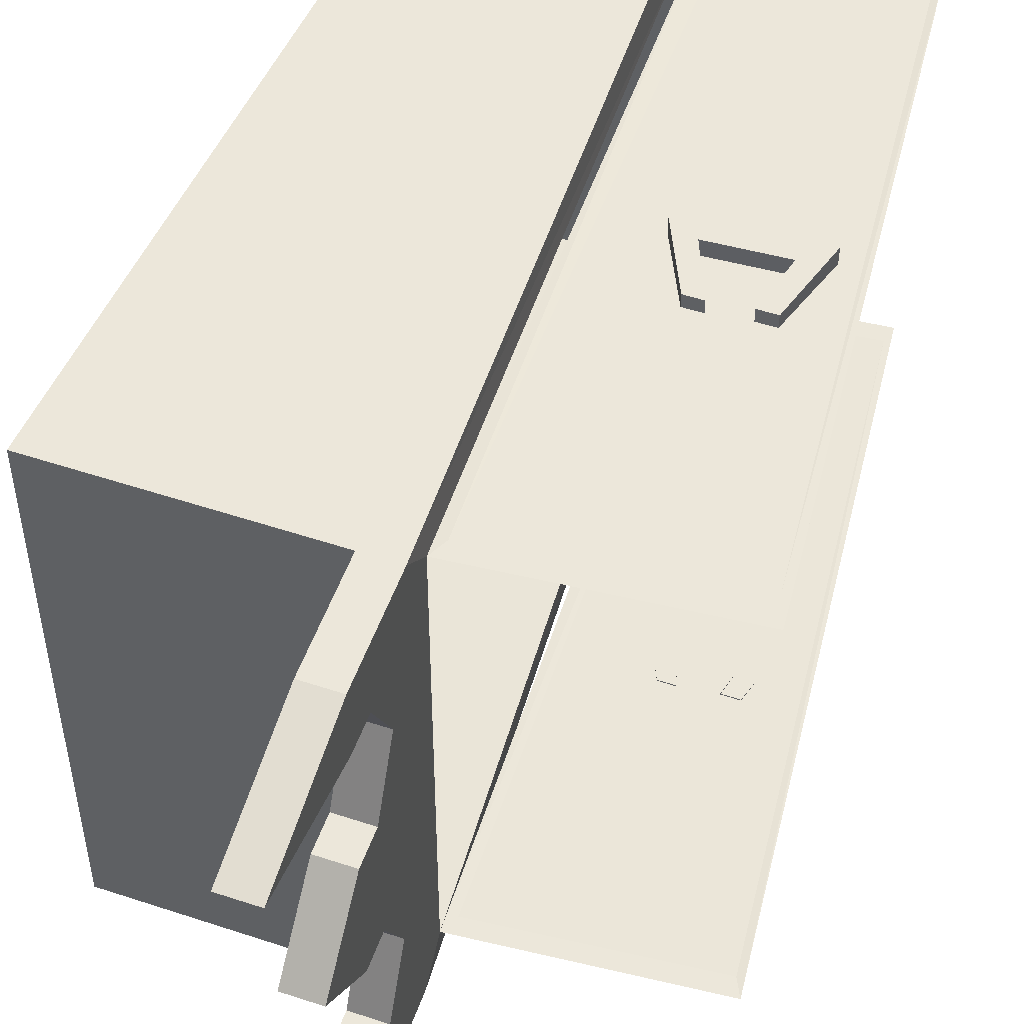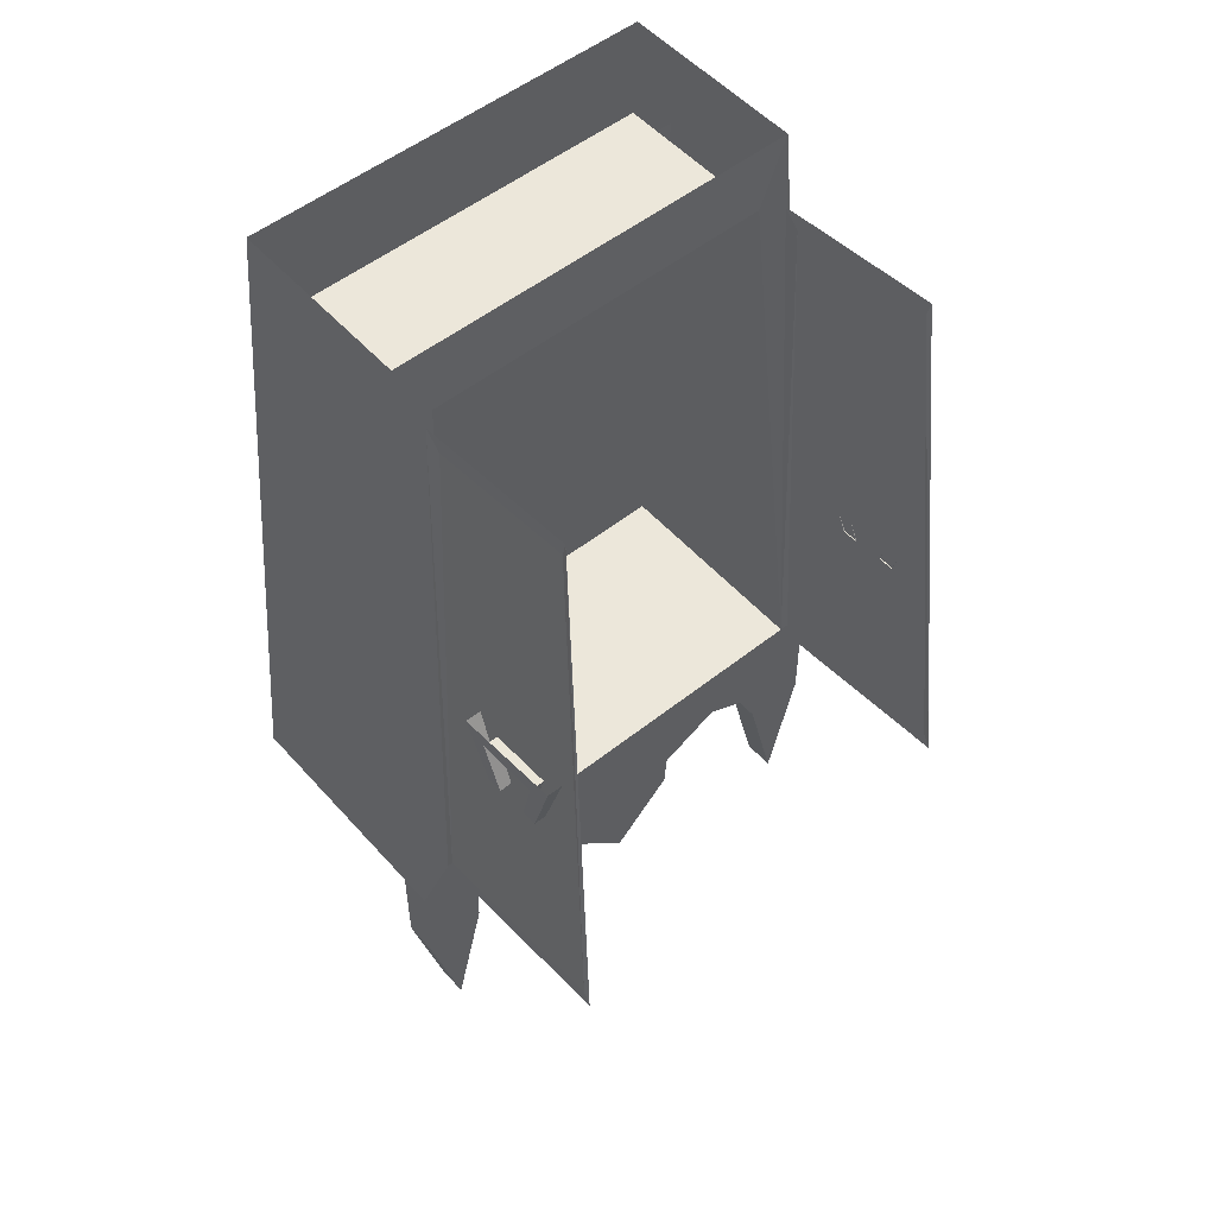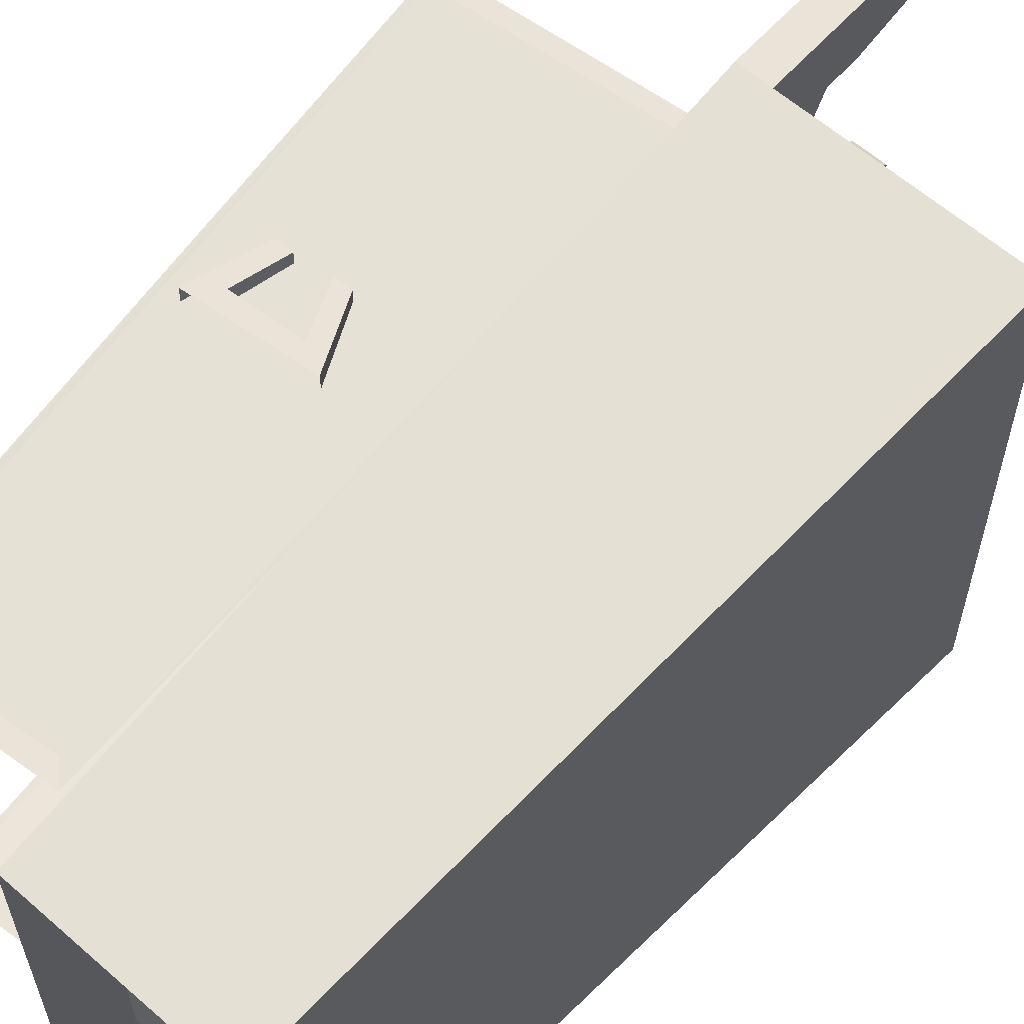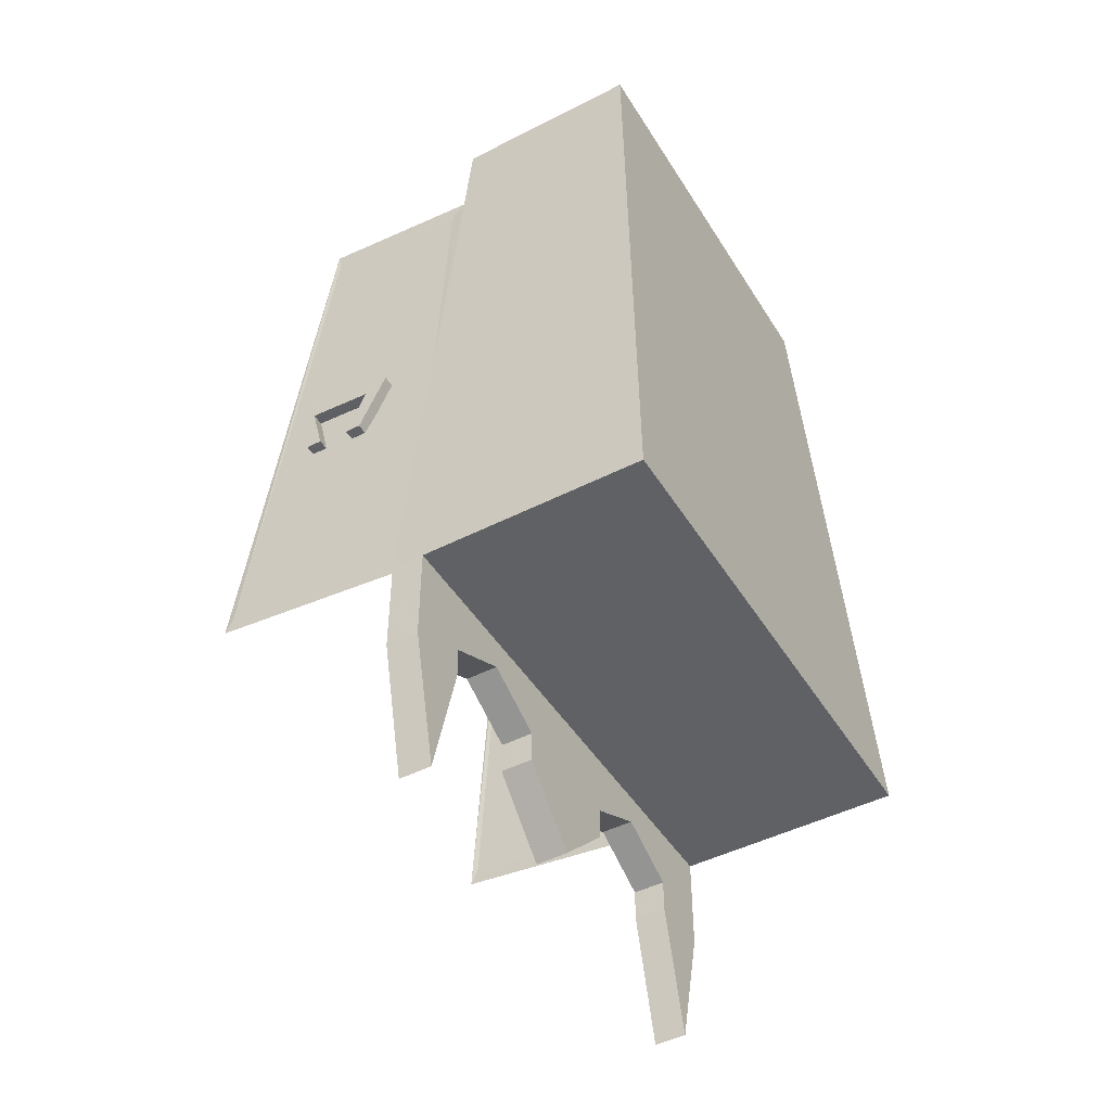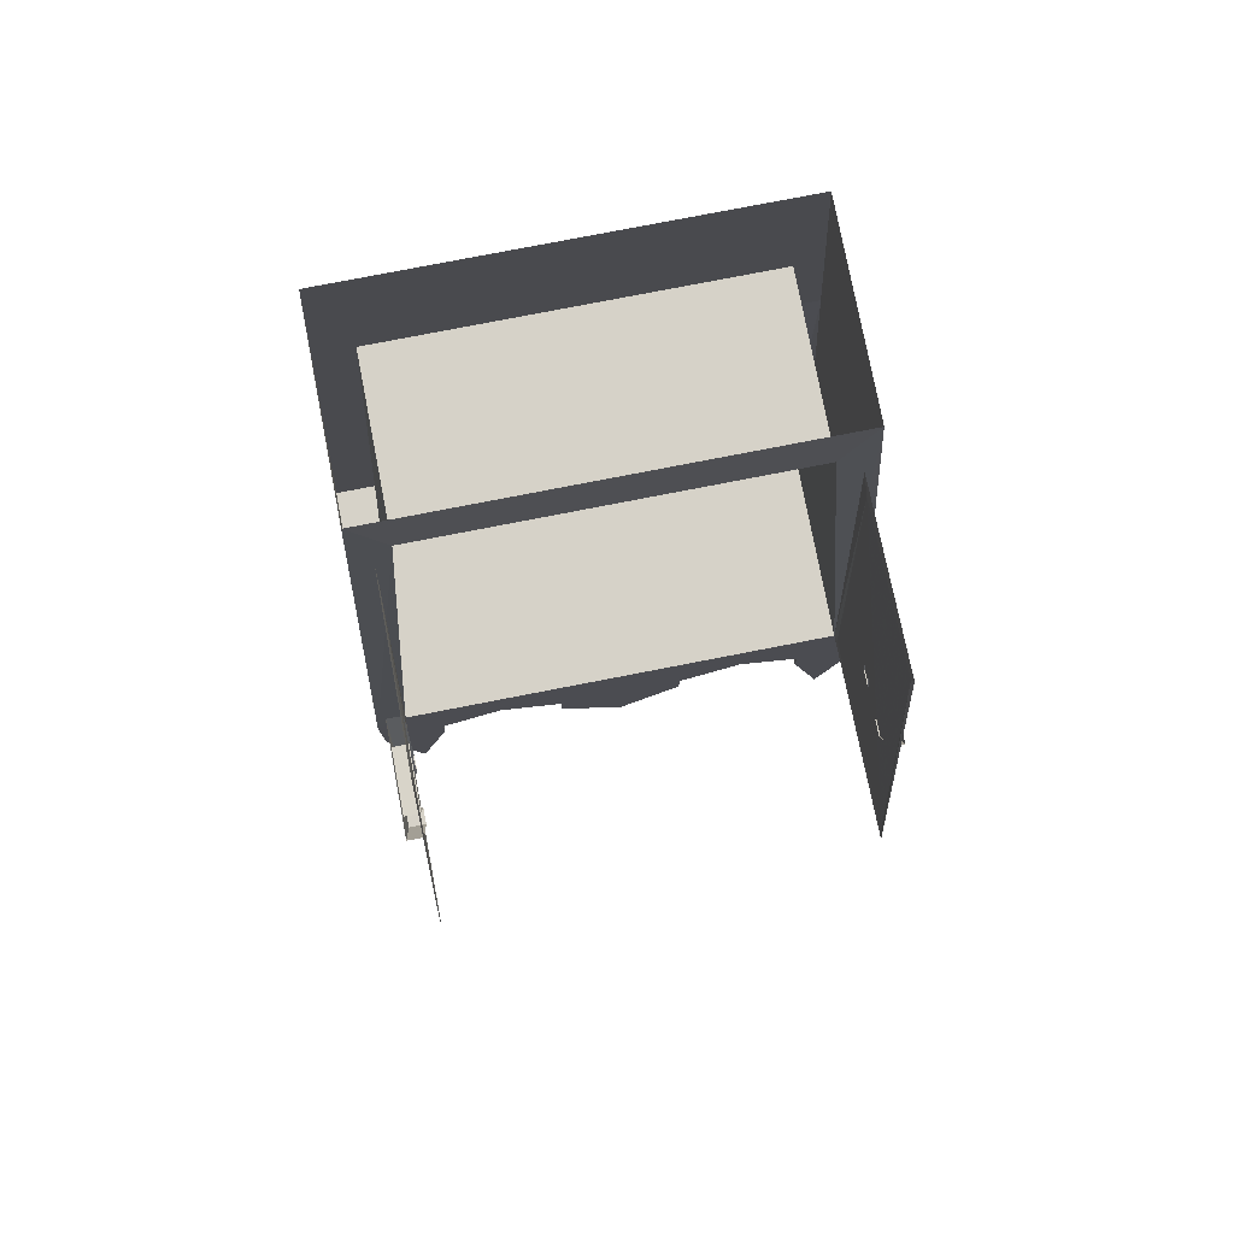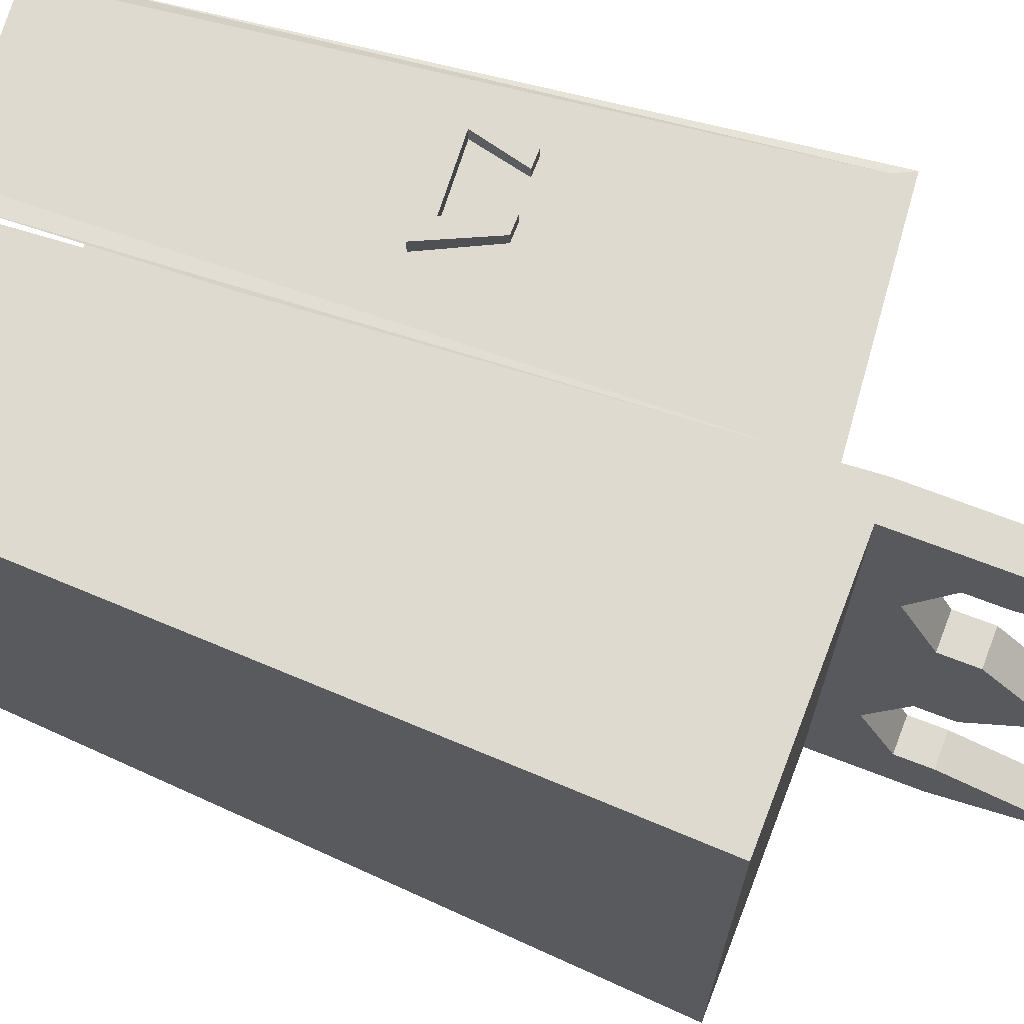
<metadata>
{"format":"obj","ext":"obj","renderer":"f3d","projection":"perspective","resolution":1024,"background":"white","views":[{"elev":52.9,"azim":19.6,"up":"+Z"},{"elev":52.6,"azim":49.5,"up":"+Y"},{"elev":61.0,"azim":-138.3,"up":"+Z"},{"elev":-46.6,"azim":-149.8,"up":"+Y"},{"elev":78.4,"azim":79.0,"up":"+Y"},{"elev":70.6,"azim":-68.9,"up":"+Z"}]}
</metadata>
<code>
o object/open_cupboard
v 4 -168 -56
v -3 -16 -44
v -44 -16 -44
v -52 -168 -56
v 4 -168 56
v -52 -168 52
v -44 -16 44
v -3 -16 44
v 4 -176 64
v 4 -176 32
v 4 -168 0
v 4 -176 -32
v 4 -176 -64
v -4 0 -52
v 4 -182 0
v 4 -198 2
v 4 -198 -2
v 4 -182 8
v 4 -198 10
v 4 -198 6
v 4 -182 -8
v 4 -198 -6
v 4 -198 -10
v 4 -212 0
v 4 -202 -10
v 4 -202 10
v -60 -176 -64
v -60 -176 64
v -52 0 52
v -52 0 -52
v -4 -176 -64
v -4 -176 -32
v -4 -176 32
v -4 -176 64
v -12 0 52
v -12 0 -52
v 4 -200 -64
v -4 -200 -64
v -4 -192 -48
v -4 -184 -32
v -4 -192 -16
v -4 -192 16
v -4 -184 32
v -4 -192 48
v -4 -200 64
v -4 0 52
v 4 -200 16
v 4 -216 0
v 4 -200 -16
v 4 -192 16
v -4 -200 16
v -4 -216 0
v -4 -200 -16
v 4 -192 -16
v 4 -184 32
v 4 -184 -32
v 4 -192 -48
v 4 -200 -48
v 4 -232 -56
v -4 -232 -56
v -4 -200 -48
v 4 -192 48
v 4 -200 64
v 4 -200 48
v -4 -200 48
v -4 -232 56
v 4 -232 56
v 24 -106 -56
v 24 -106 -53
v 17 -91 -53
v 17 -91 -56
v 28 -106 -56
v 28 -106 -53
v 23 -94 -53
v 23 -94 -56
v 39 -93 -53
v 39 -93 -56
v 36 -105 -53
v 36 -105 -56
v 40 -105 -56
v 40 -105 -53
v 45 -88 -56
v 45 -88 -53
v 36 -105 56
v 40 -105 56
v 45 -88 56
v 39 -93 56
v 39 -93 52
v 36 -105 52
v 40 -105 52
v 45 -88 52
v 24 -106 52
v 24 -106 56
v 17 -91 56
v 17 -91 52
v 23 -94 52
v 23 -94 56
v 28 -106 52
v 28 -106 56
v 43 -12 48
v 0 -16 48
v 4 -20 48
v 42 -16 48
v 56 -159 56
v 58 -163 56
v 6 -164 56
v 6 -164 -56
v 56 -159 -56
v 58 -163 -56
v 4 -20 -49
v 42 -16 -49
v 0 -16 -49
v 43 -12 -49
v -36 -56 -48
v -36 -16 -48
v -36 -16 -8
f 1 2 3
f 1 3 4
f 1 4 5
f 5 4 6
f 5 6 7
f 5 7 8
f 5 8 9
f 5 9 10
f 5 10 11
f 11 10 12
f 11 12 13
f 11 13 1
f 1 13 14
f 1 14 2
f 2 14 8
f 2 8 7
f 2 7 3
f 3 7 6
f 3 6 4
f 15 16 17
f 18 19 20
f 21 22 23
f 24 25 26
f 27 28 29
f 27 29 30
f 27 30 31
f 27 31 32
f 27 32 28
f 28 32 33
f 28 33 34
f 28 34 35
f 28 35 29
f 31 30 36
f 31 36 13
f 31 13 37
f 31 37 38
f 31 38 39
f 31 39 32
f 32 39 40
f 32 40 41
f 32 41 42
f 32 42 33
f 33 42 43
f 33 43 44
f 33 44 34
f 34 44 45
f 34 45 9
f 34 9 46
f 34 46 35
f 13 36 14
f 47 48 49
f 47 49 50
f 47 50 51
f 47 51 52
f 47 52 48
f 48 52 53
f 48 53 49
f 49 53 41
f 49 41 54
f 49 54 50
f 50 54 10
f 50 10 55
f 50 55 43
f 50 43 42
f 50 42 51
f 51 42 53
f 51 53 52
f 54 12 10
f 12 54 56
f 12 56 57
f 12 57 13
f 13 57 37
f 37 57 58
f 37 58 59
f 37 59 38
f 38 59 60
f 38 60 61
f 38 61 39
f 39 61 58
f 39 58 57
f 39 57 40
f 40 57 56
f 40 56 41
f 41 56 54
f 9 62 10
f 10 62 55
f 55 62 44
f 55 44 43
f 9 63 62
f 62 63 64
f 62 64 65
f 62 65 44
f 44 65 45
f 45 65 66
f 45 66 63
f 45 63 9
f 63 67 64
f 64 67 66
f 64 66 65
f 42 41 53
f 9 8 46
f 46 8 14
f 68 69 70
f 68 70 71
f 68 71 72
f 68 72 69
f 69 72 73
f 73 72 74
f 74 72 75
f 74 75 76
f 76 75 77
f 76 77 78
f 78 77 79
f 78 79 80
f 78 80 81
f 81 80 82
f 81 82 83
f 75 71 82
f 75 82 77
f 77 82 80
f 77 80 79
f 84 85 86
f 84 86 87
f 84 87 88
f 84 88 89
f 84 89 90
f 84 90 85
f 85 90 91
f 85 91 86
f 72 71 75
f 92 93 94
f 92 94 95
f 96 88 87
f 96 87 97
f 96 97 98
f 98 97 99
f 98 99 93
f 98 93 92
f 97 94 93
f 97 93 99
f 87 86 94
f 87 94 97
f 100 101 102
f 100 102 103
f 100 103 104
f 100 104 105
f 100 105 103
f 100 103 101
f 101 103 102
f 101 102 5
f 101 5 106
f 101 106 102
f 102 106 103
f 102 103 104
f 102 104 106
f 102 106 5
f 5 106 105
f 5 105 104
f 5 104 106
f 106 104 103
f 107 108 109
f 107 109 1
f 107 1 110
f 107 110 108
f 107 108 111
f 107 111 110
f 107 110 112
f 107 112 1
f 107 1 108
f 108 1 109
f 108 109 113
f 108 113 111
f 108 111 109
f 109 111 113
f 113 111 112
f 113 112 110
f 113 110 111
f 111 110 112
f 112 110 1
f 108 110 111
f 105 104 103
f 104 105 106
f 114 115 116
f 61 60 59
f 61 59 58
f 63 66 67

</code>
